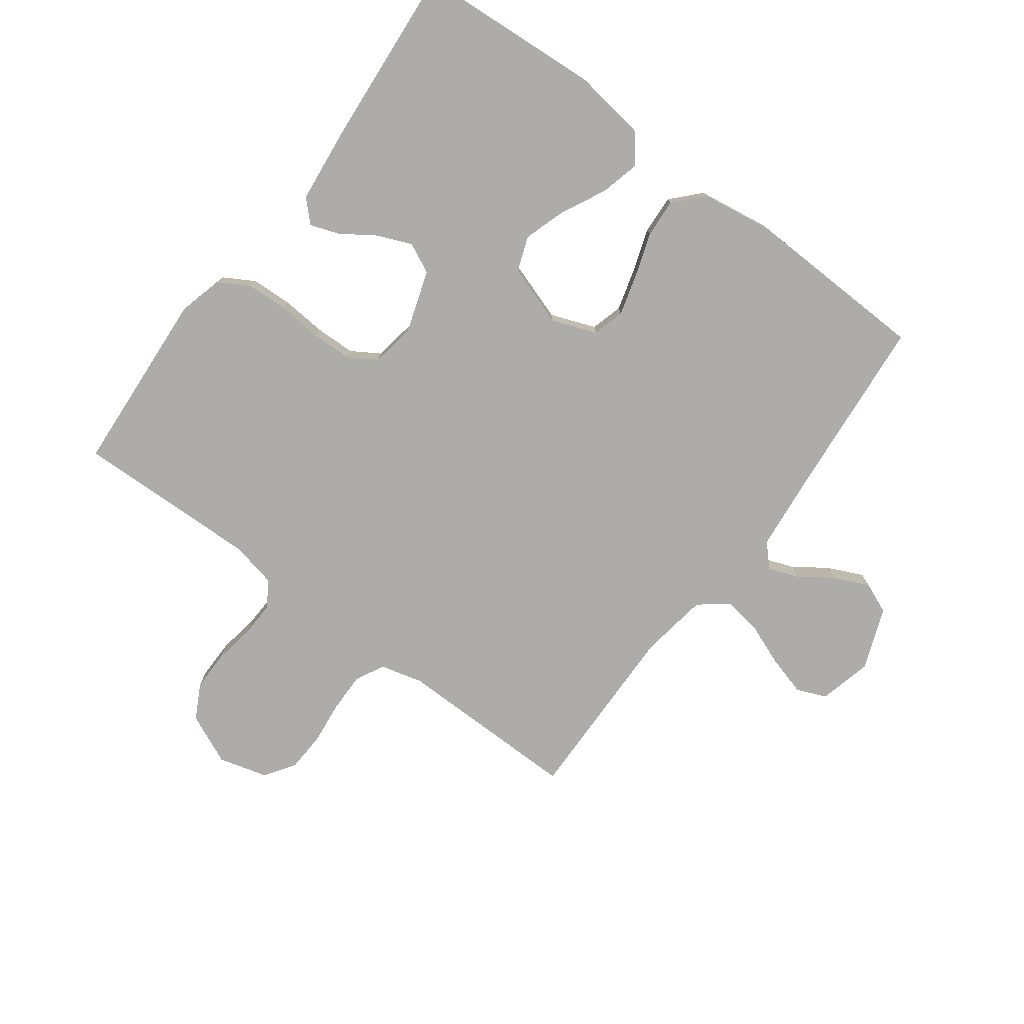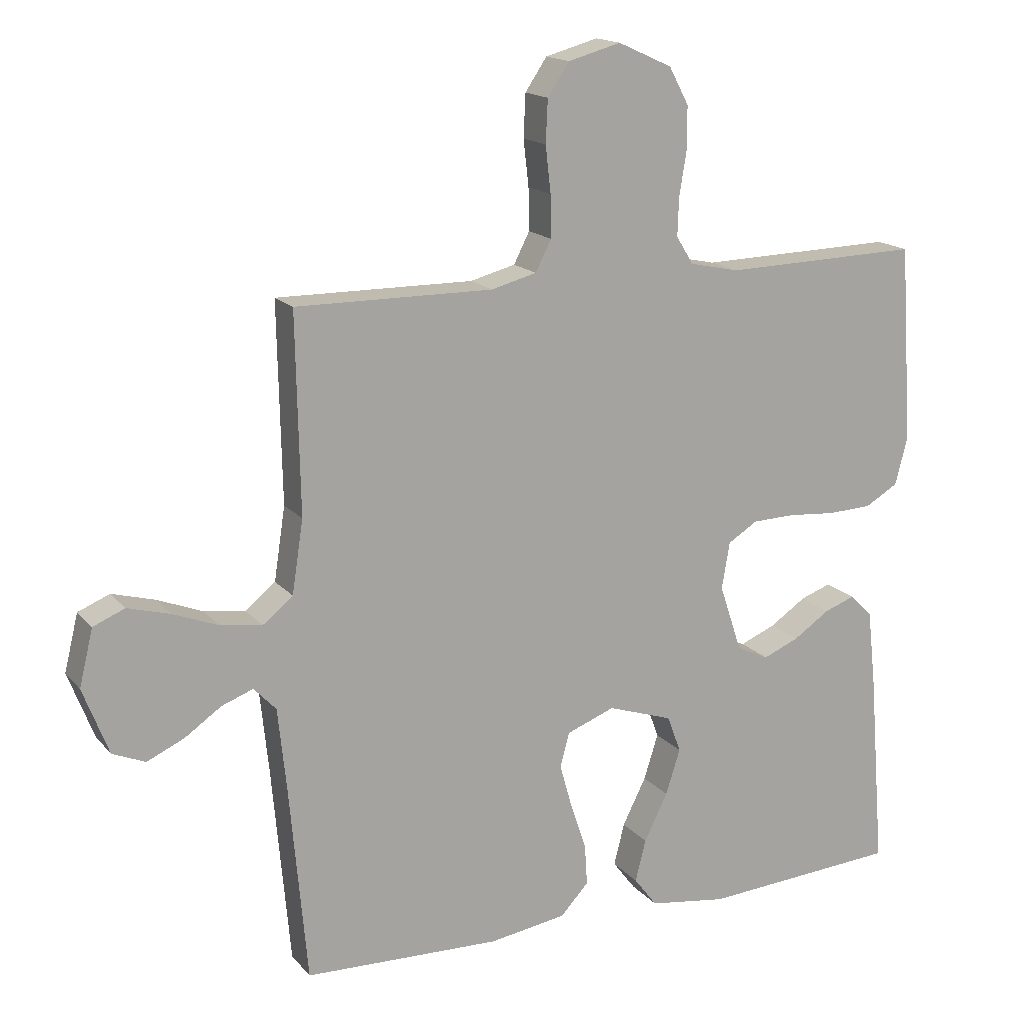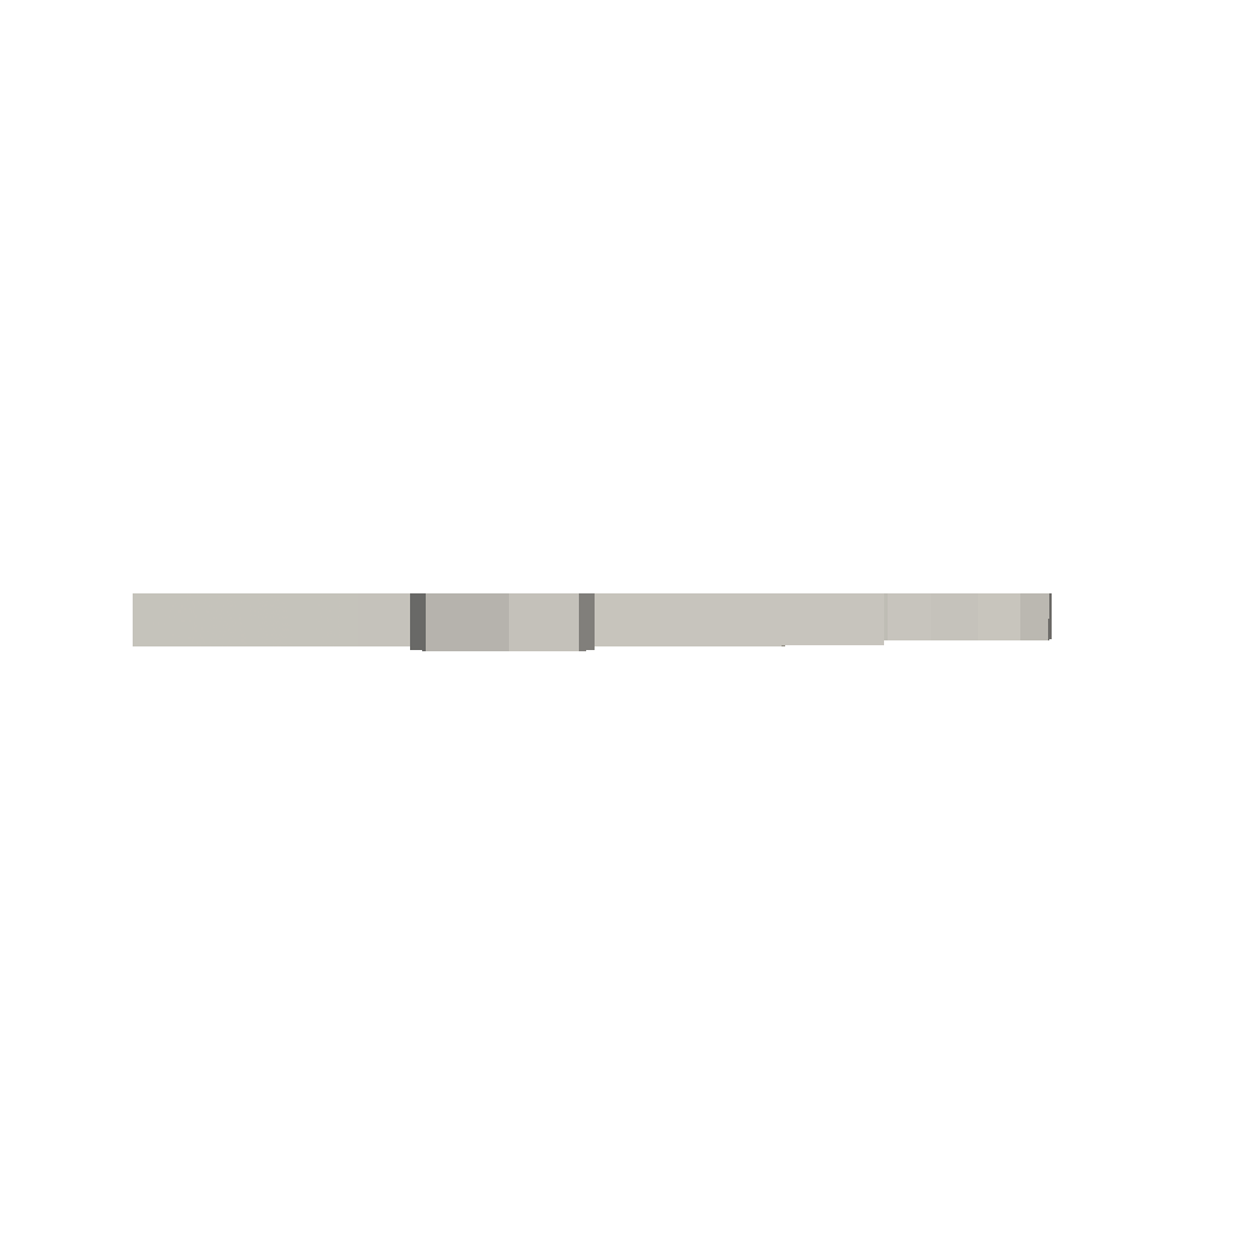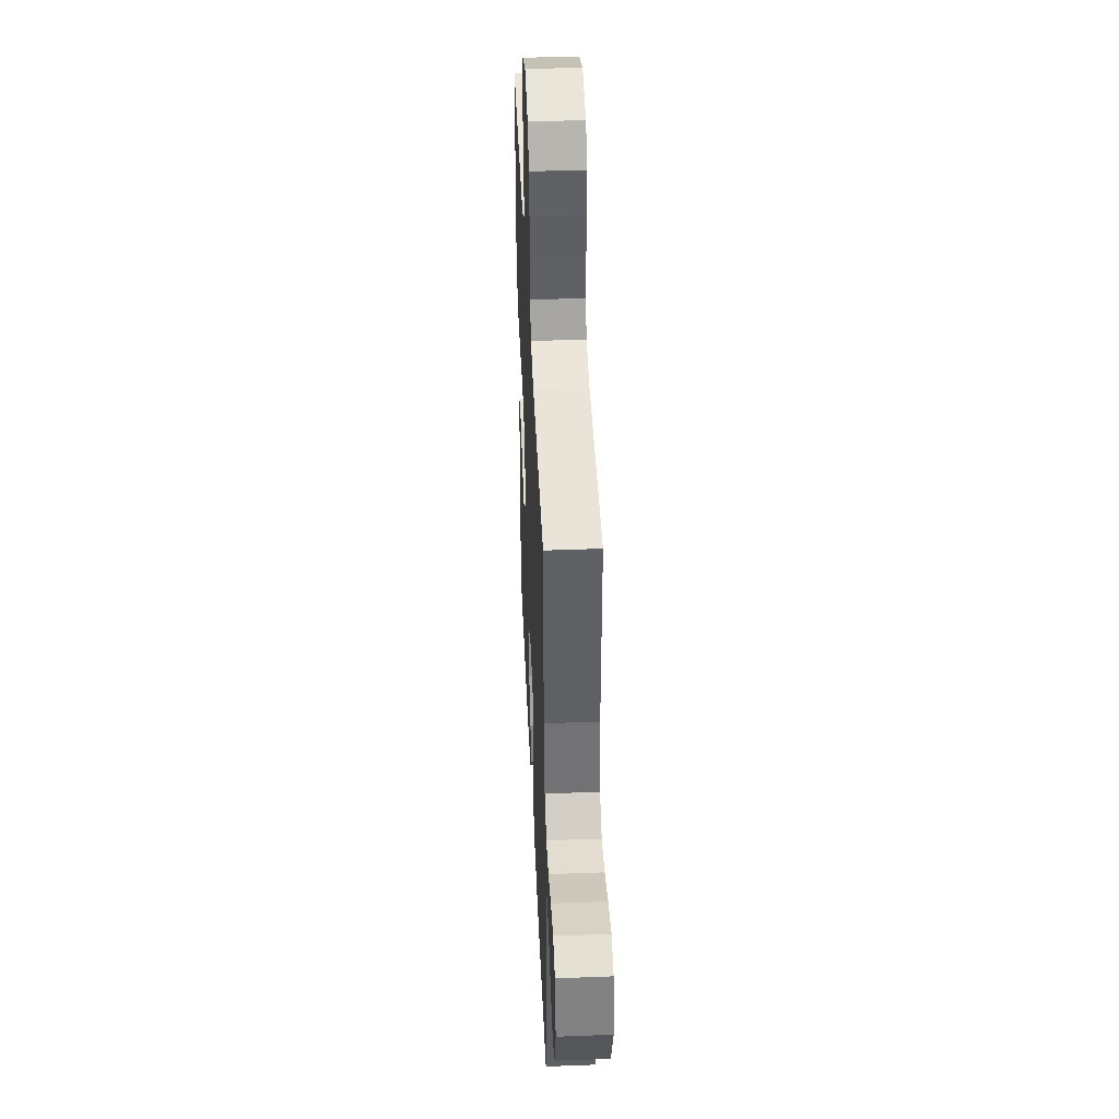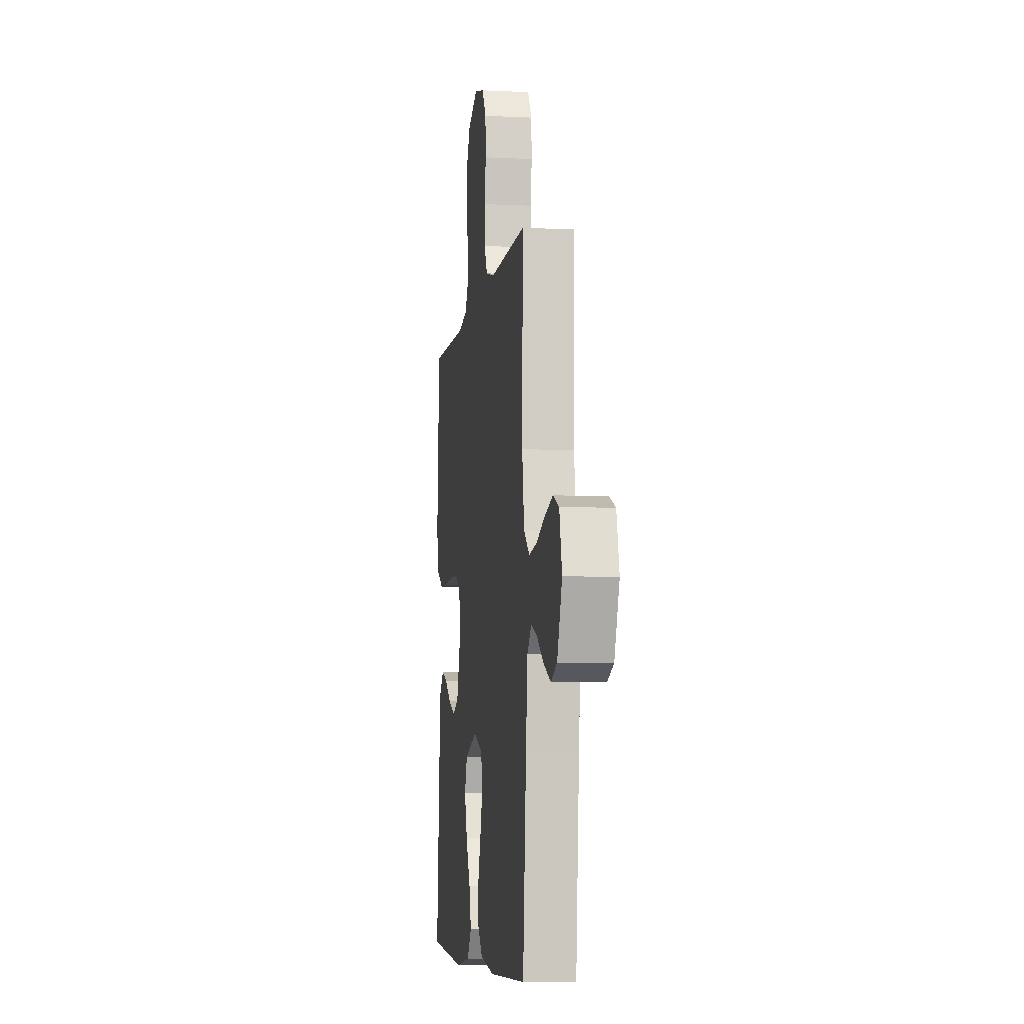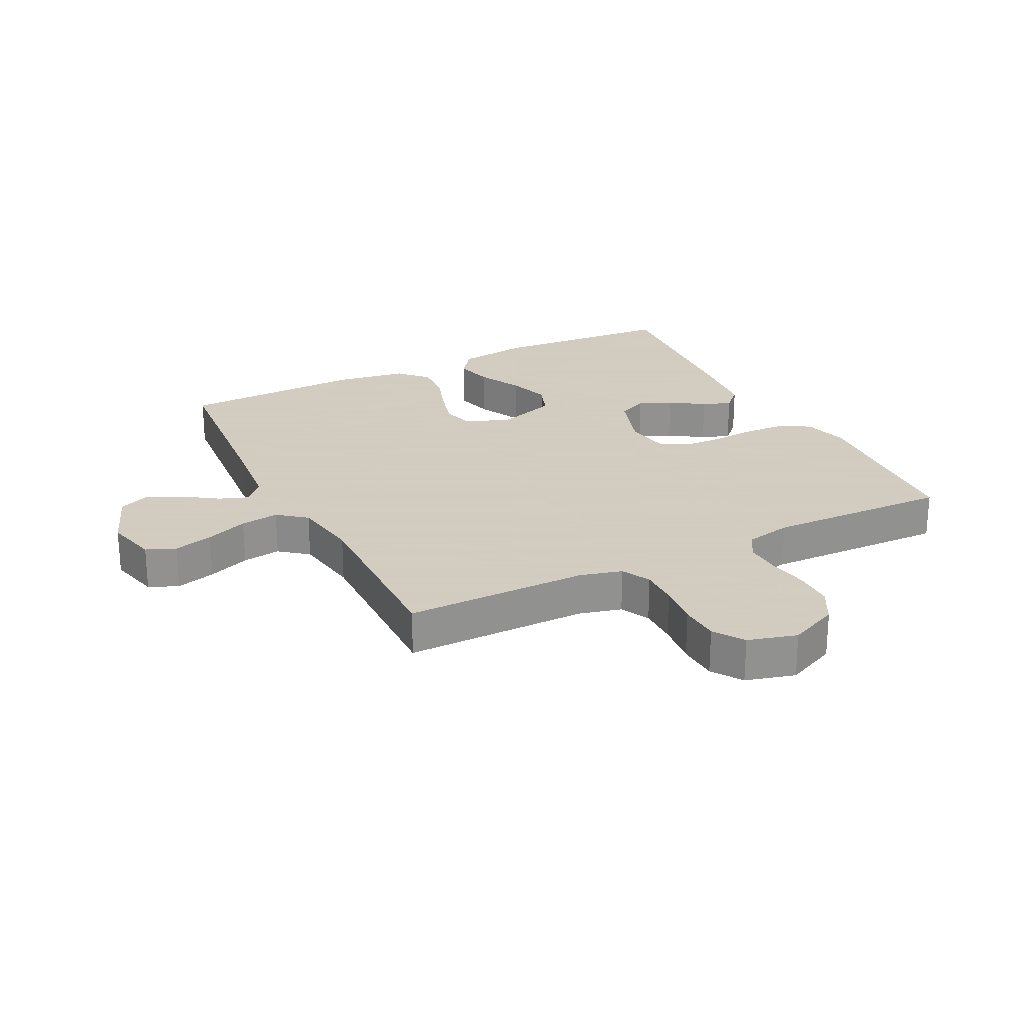
<metadata>
{"format":"obj","ext":"obj","renderer":"f3d","projection":"perspective","resolution":1024,"background":"white","views":[{"elev":-76.8,"azim":143.3,"up":"+Y"},{"elev":16.2,"azim":-26.1,"up":"+Z"},{"elev":0.5,"azim":-92.1,"up":"+Y"},{"elev":43.3,"azim":-92.6,"up":"+Z"},{"elev":-6.7,"azim":-98.1,"up":"+Z"},{"elev":24.3,"azim":-26.7,"up":"+Y"}]}
</metadata>
<code>
v -0.5 0.07 0.5
v -0.2 0.07 0.498
v -0.131 0.07 0.516
v -0.107 0.07 0.563
v -0.108 0.07 0.627
v -0.116 0.07 0.697
v -0.113 0.07 0.762
v -0.08 0.07 0.811
v 0 0.07 0.833
v 0.082 0.07 0.796
v 0.112 0.07 0.74
v 0.112 0.07 0.675
v 0.101 0.07 0.608
v 0.099 0.07 0.55
v 0.125 0.07 0.508
v 0.2 0.07 0.492
v 0.5 0.07 0.5
v 0.52 0.07 0.2
v 0.501 0.07 0.127
v 0.451 0.07 0.098
v 0.384 0.07 0.095
v 0.311 0.07 0.101
v 0.246 0.07 0.099
v 0.201 0.07 0.071
v 0.189 0.07 0
v 0.223 0.07 -0.102
v 0.272 0.07 -0.125
v 0.327 0.07 -0.102
v 0.382 0.07 -0.065
v 0.429 0.07 -0.048
v 0.463 0.07 -0.082
v 0.476 0.07 -0.2
v 0.5 0.07 -0.5
v 0.2 0.07 -0.521
v 0.081 0.07 -0.504
v 0.046 0.07 -0.458
v 0.062 0.07 -0.394
v 0.098 0.07 -0.322
v 0.12 0.07 -0.253
v 0.099 0.07 -0.197
v 0 0.07 -0.164
v -0.073 0.07 -0.192
v -0.087 0.07 -0.244
v -0.068 0.07 -0.311
v -0.044 0.07 -0.382
v -0.04 0.07 -0.445
v -0.083 0.07 -0.491
v -0.2 0.07 -0.509
v -0.5 0.07 -0.5
v -0.527 0.07 -0.2
v -0.54 0.07 -0.076
v -0.574 0.07 -0.04
v -0.622 0.07 -0.058
v -0.677 0.07 -0.096
v -0.734 0.07 -0.122
v -0.784 0.07 -0.101
v -0.823 0.07 0
v -0.802 0.07 0.086
v -0.754 0.07 0.106
v -0.689 0.07 0.088
v -0.62 0.07 0.061
v -0.557 0.07 0.052
v -0.511 0.07 0.089
v -0.494 0.07 0.2
v -0.5 0 0.5
v -0.2 0 0.498
v -0.131 0 0.516
v -0.107 0 0.563
v -0.108 0 0.627
v -0.116 0 0.697
v -0.113 0 0.762
v -0.08 0 0.811
v 0 0 0.833
v 0.082 0 0.796
v 0.112 0 0.74
v 0.112 0 0.675
v 0.101 0 0.608
v 0.099 0 0.55
v 0.125 0 0.508
v 0.2 0 0.492
v 0.5 0 0.5
v 0.52 0 0.2
v 0.501 0 0.127
v 0.451 0 0.098
v 0.384 0 0.095
v 0.311 0 0.101
v 0.246 0 0.099
v 0.201 0 0.071
v 0.189 0 0
v 0.223 0 -0.102
v 0.272 0 -0.125
v 0.327 0 -0.102
v 0.382 0 -0.065
v 0.429 0 -0.048
v 0.463 0 -0.082
v 0.476 0 -0.2
v 0.5 0 -0.5
v 0.2 0 -0.521
v 0.081 0 -0.504
v 0.046 0 -0.458
v 0.062 0 -0.394
v 0.098 0 -0.322
v 0.12 0 -0.253
v 0.099 0 -0.197
v 0 0 -0.164
v -0.073 0 -0.192
v -0.087 0 -0.244
v -0.068 0 -0.311
v -0.044 0 -0.382
v -0.04 0 -0.445
v -0.083 0 -0.491
v -0.2 0 -0.509
v -0.5 0 -0.5
v -0.527 0 -0.2
v -0.54 0 -0.076
v -0.574 0 -0.04
v -0.622 0 -0.058
v -0.677 0 -0.096
v -0.734 0 -0.122
v -0.784 0 -0.101
v -0.823 0 0
v -0.802 0 0.086
v -0.754 0 0.106
v -0.689 0 0.088
v -0.62 0 0.061
v -0.557 0 0.052
v -0.511 0 0.089
v -0.494 0 0.2
f 59 60 61
f 58 59 61
f 57 58 61
f 56 57 61
f 55 56 61
f 54 55 61
f 53 54 61
f 52 53 61 62
f 51 52 62 63
f 48 49 50
f 47 48 50
f 46 47 50
f 45 46 50
f 44 45 50
f 50 51 63
f 44 50 63
f 43 44 63
f 36 37 38
f 35 36 38
f 34 35 38
f 33 34 38
f 32 33 38
f 31 32 38
f 30 31 38
f 29 30 38
f 28 29 38
f 27 28 38 39
f 26 27 39 40
f 20 21 22
f 19 20 22
f 18 19 22
f 17 18 22
f 16 17 22
f 15 16 22 23
f 14 15 23 24
f 11 12 13
f 10 11 13
f 9 10 13
f 8 9 13
f 7 8 13
f 6 7 13
f 5 6 13
f 4 5 13 14
f 14 24 25
f 4 14 25
f 3 4 25
f 64 1 2
f 64 2 3
f 63 64 3
f 43 63 3
f 42 43 3
f 41 42 3 25
f 25 26 40 41
f 125 124 123
f 125 123 122
f 125 122 121
f 125 121 120
f 125 120 119
f 125 119 118
f 125 118 117
f 126 125 117 116
f 127 126 116 115
f 114 113 112
f 114 112 111
f 114 111 110
f 114 110 109
f 114 109 108
f 127 115 114
f 127 114 108
f 127 108 107
f 102 101 100
f 102 100 99
f 102 99 98
f 102 98 97
f 102 97 96
f 102 96 95
f 102 95 94
f 102 94 93
f 102 93 92
f 103 102 92 91
f 104 103 91 90
f 86 85 84
f 86 84 83
f 86 83 82
f 86 82 81
f 86 81 80
f 87 86 80 79
f 88 87 79 78
f 77 76 75
f 77 75 74
f 77 74 73
f 77 73 72
f 77 72 71
f 77 71 70
f 77 70 69
f 78 77 69 68
f 89 88 78
f 89 78 68
f 89 68 67
f 66 65 128
f 67 66 128
f 67 128 127
f 67 127 107
f 67 107 106
f 89 67 106 105
f 105 104 90 89
f 1 65 66 2
f 2 66 67 3
f 3 67 68 4
f 4 68 69 5
f 5 69 70 6
f 6 70 71 7
f 7 71 72 8
f 8 72 73 9
f 9 73 74 10
f 10 74 75 11
f 11 75 76 12
f 12 76 77 13
f 13 77 78 14
f 14 78 79 15
f 15 79 80 16
f 16 80 81 17
f 17 81 82 18
f 18 82 83 19
f 19 83 84 20
f 20 84 85 21
f 21 85 86 22
f 22 86 87 23
f 23 87 88 24
f 24 88 89 25
f 25 89 90 26
f 26 90 91 27
f 27 91 92 28
f 28 92 93 29
f 29 93 94 30
f 30 94 95 31
f 31 95 96 32
f 32 96 97 33
f 33 97 98 34
f 34 98 99 35
f 35 99 100 36
f 36 100 101 37
f 37 101 102 38
f 38 102 103 39
f 39 103 104 40
f 40 104 105 41
f 41 105 106 42
f 42 106 107 43
f 43 107 108 44
f 44 108 109 45
f 45 109 110 46
f 46 110 111 47
f 47 111 112 48
f 48 112 113 49
f 49 113 114 50
f 50 114 115 51
f 51 115 116 52
f 52 116 117 53
f 53 117 118 54
f 54 118 119 55
f 55 119 120 56
f 56 120 121 57
f 57 121 122 58
f 58 122 123 59
f 59 123 124 60
f 60 124 125 61
f 61 125 126 62
f 62 126 127 63
f 63 127 128 64
f 64 128 65 1

</code>
